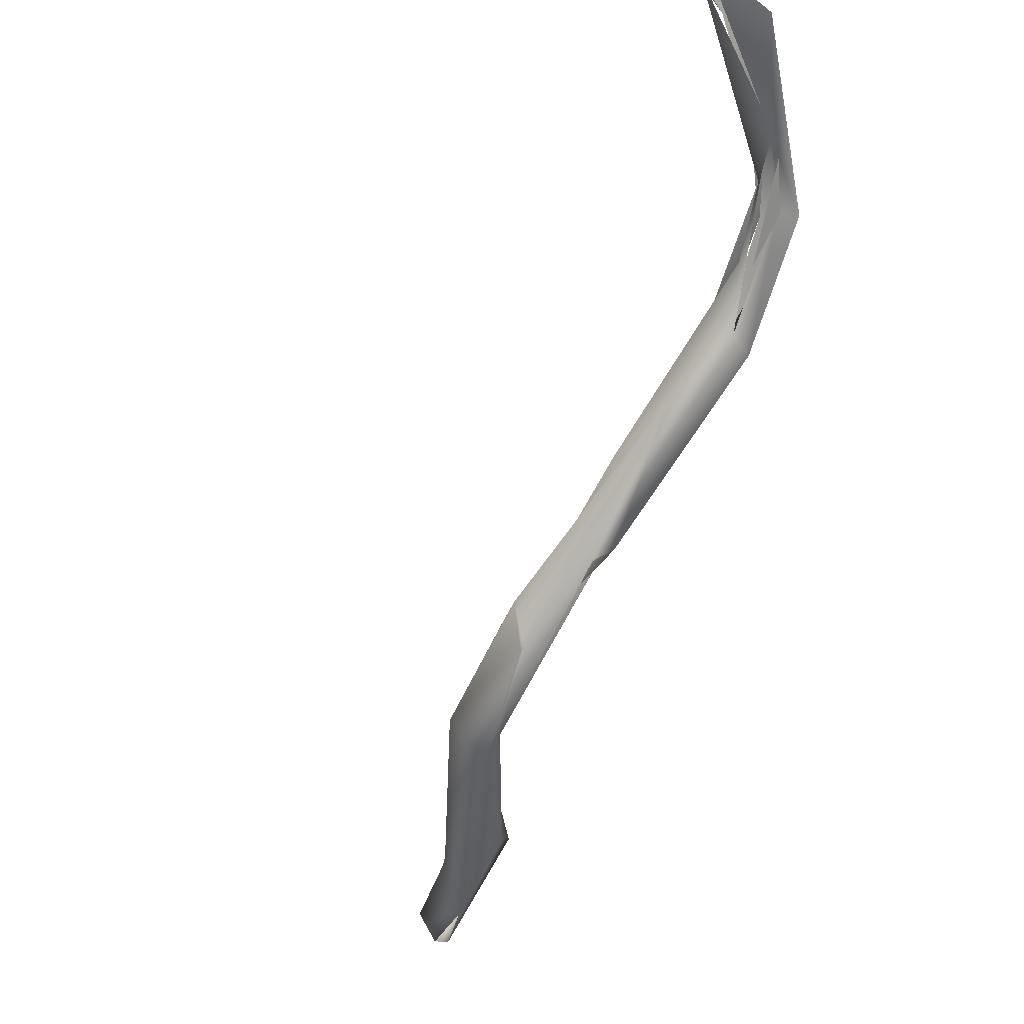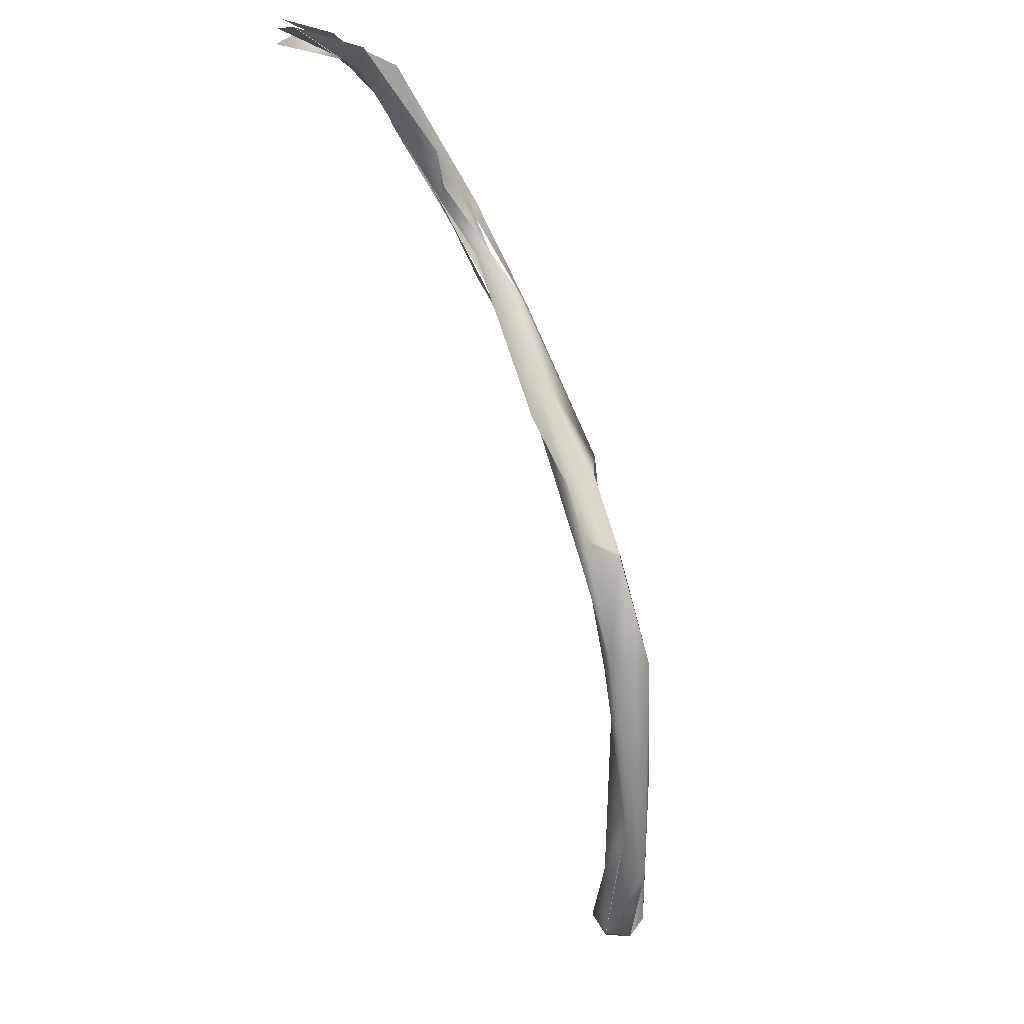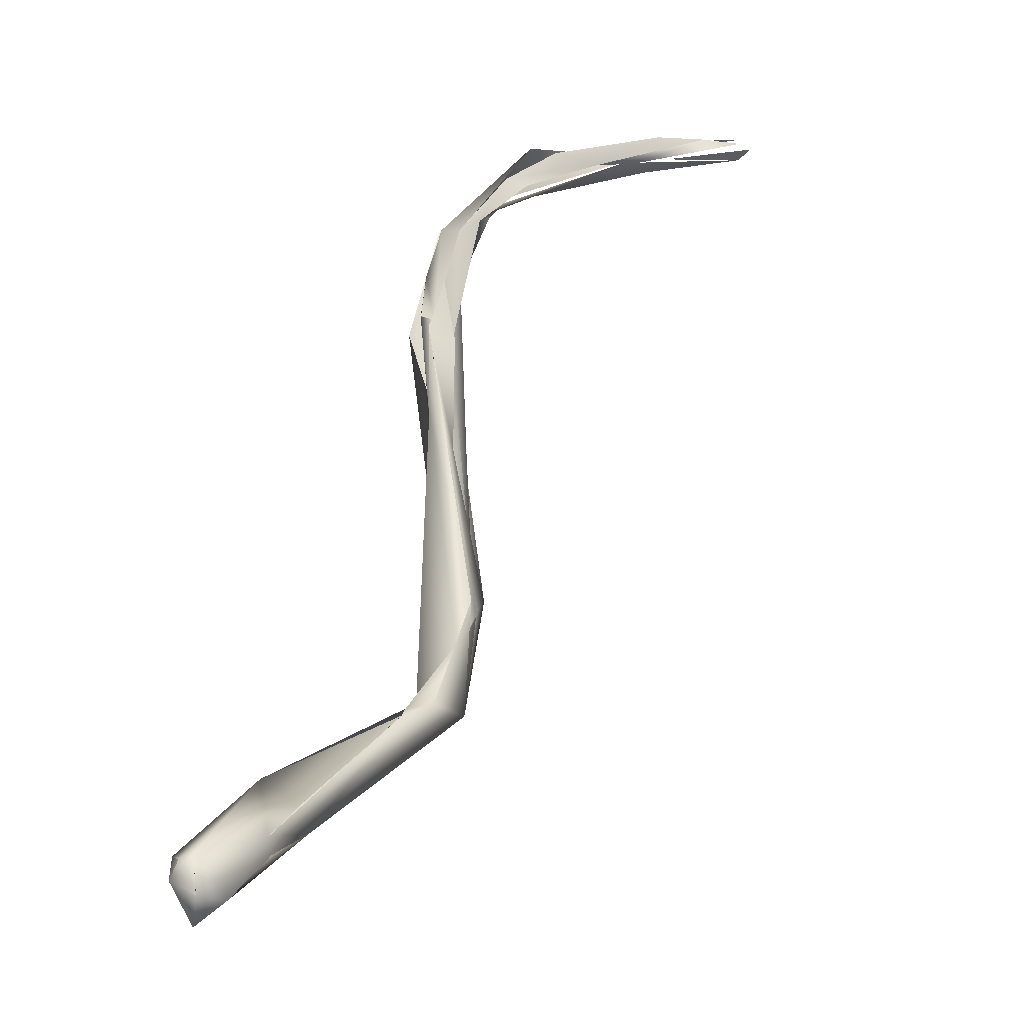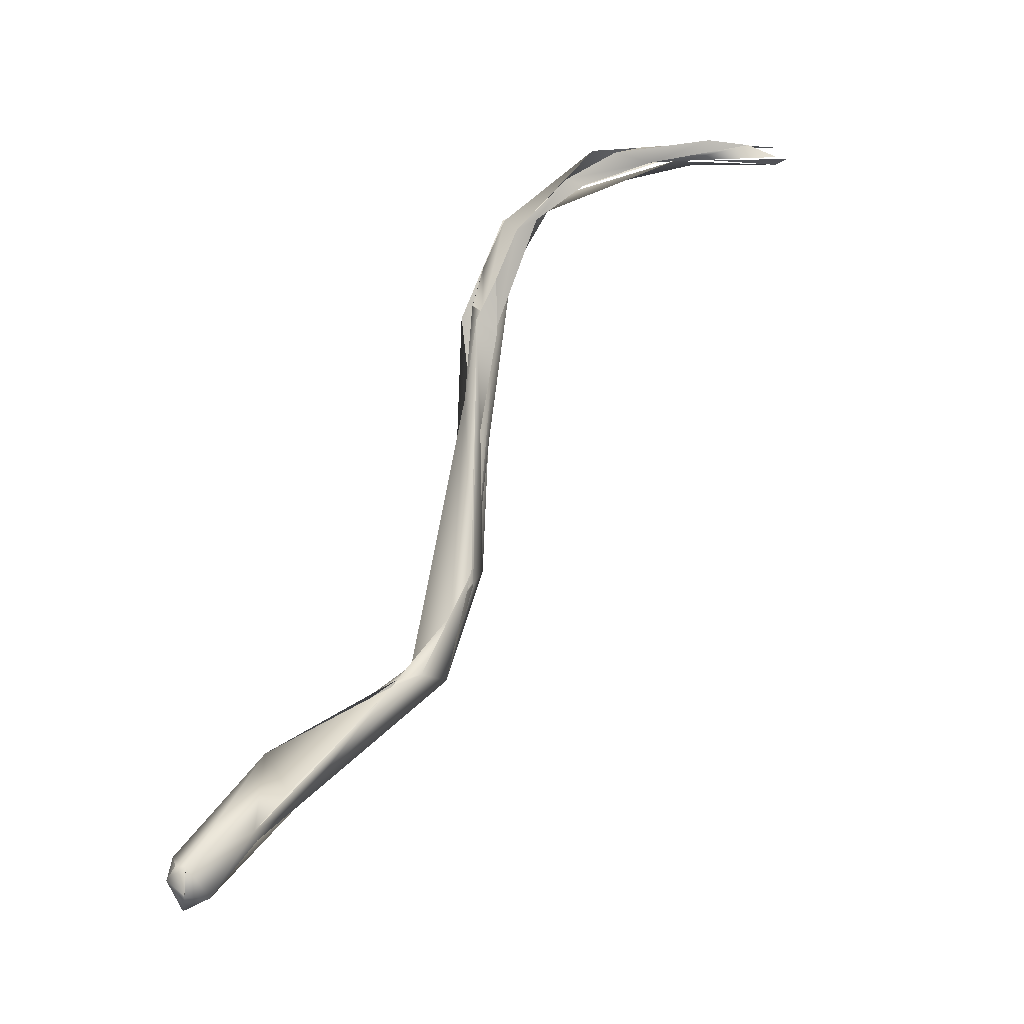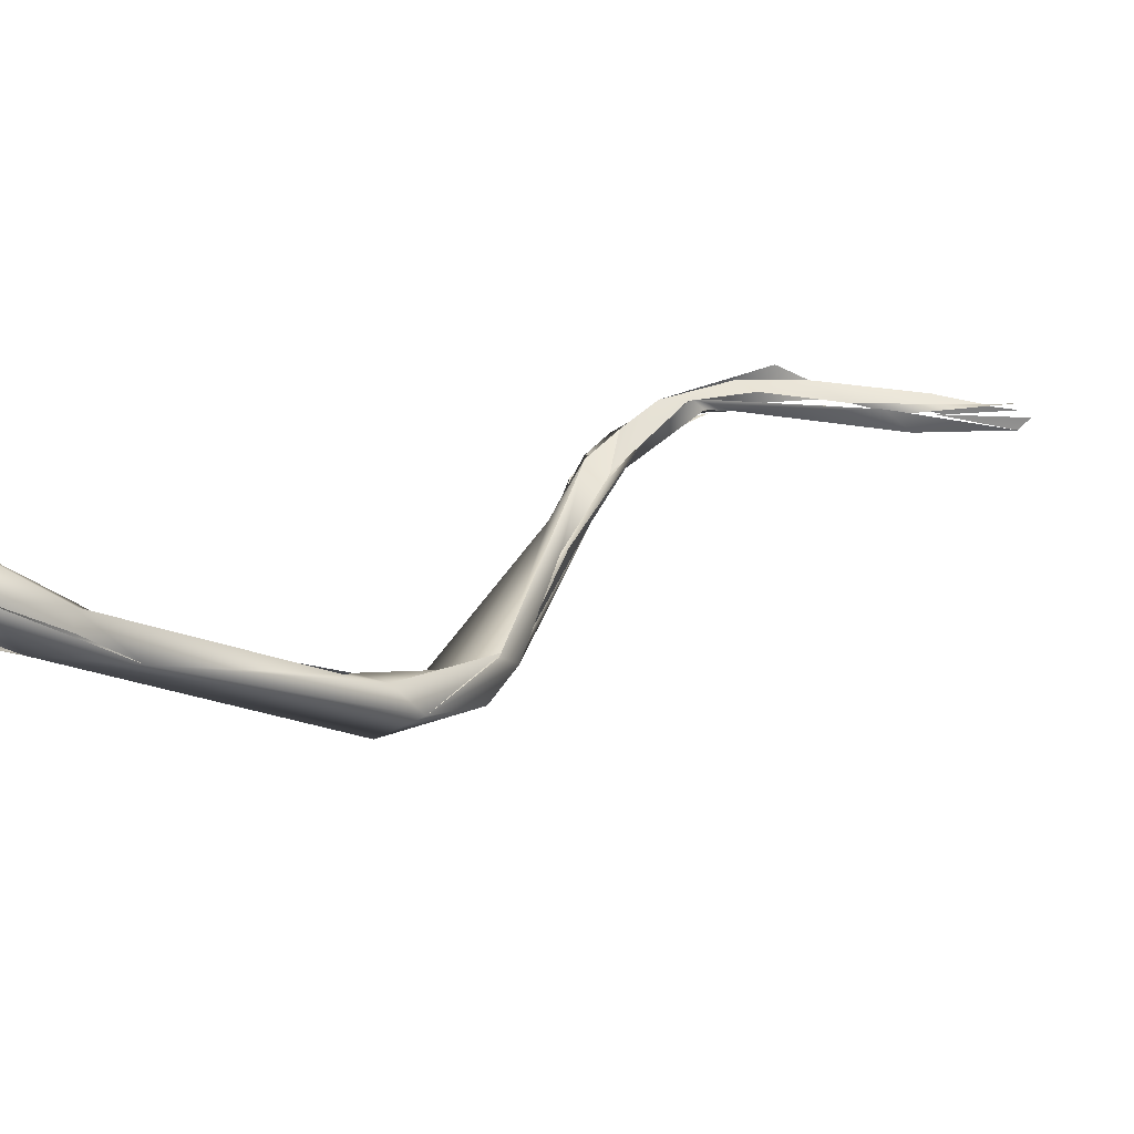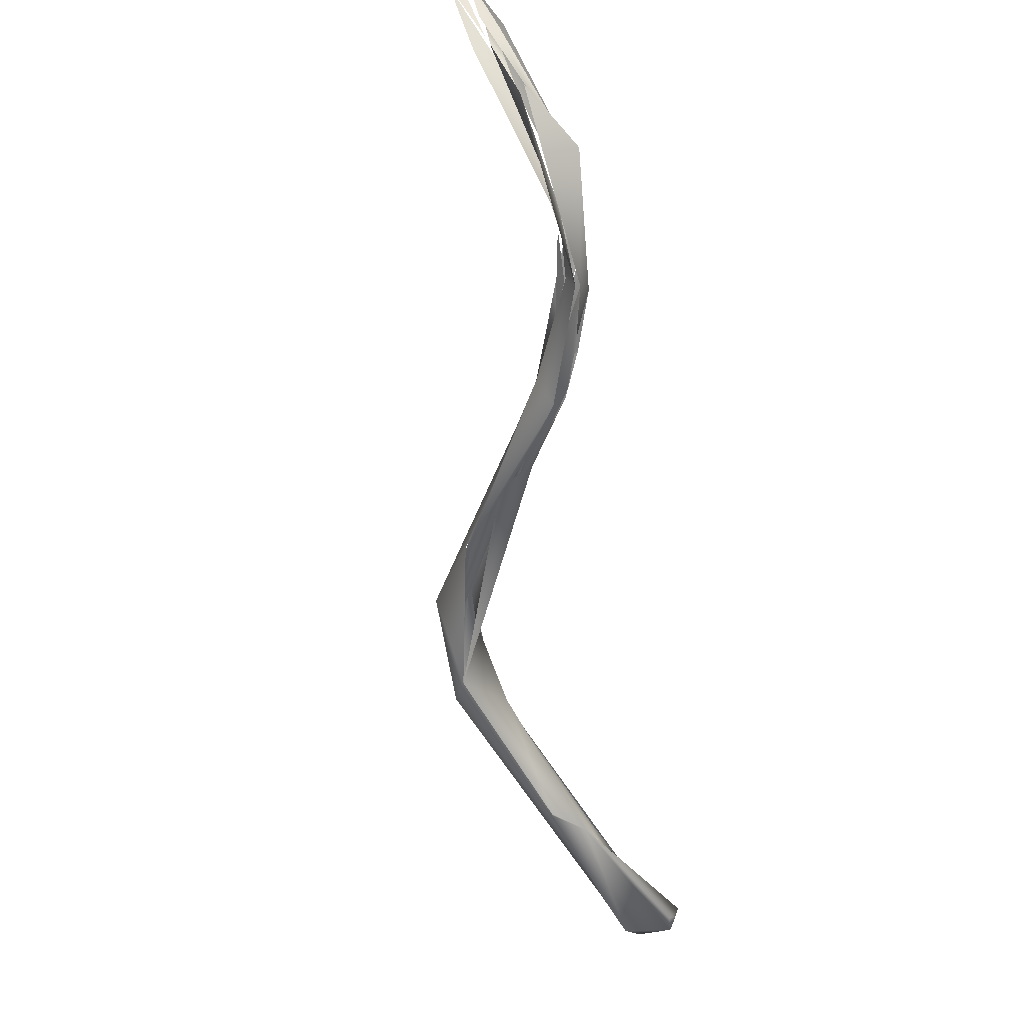
<metadata>
{"format":"obj","ext":"obj","renderer":"f3d","projection":"perspective","resolution":1024,"background":"white","views":[{"elev":-56.1,"azim":139.1,"up":"+Z"},{"elev":-6.3,"azim":126.5,"up":"+Y"},{"elev":40.2,"azim":-9.5,"up":"+Z"},{"elev":-31.6,"azim":-1.4,"up":"+Y"},{"elev":13.3,"azim":14.0,"up":"+Z"},{"elev":54.2,"azim":-108.9,"up":"+Y"}]}
</metadata>
<code>
o FJ1700.obj_grp1.589
v -0.1046 -0.2484 6.996
v -0.1057 -0.2488 7
v -0.1043 -0.2501 7
v -0.1046 -0.2502 6.998
v -0.1043 -0.25 7
v -0.1054 -0.2468 7
v -0.1051 -0.2479 7.001
v -0.09955 -0.2349 6.994
v -0.1041 -0.2482 7.002
v -0.1051 -0.2479 7.001
v -0.1023 -0.2442 6.994
v -0.1025 -0.2497 6.999
v -0.09961 -0.2434 6.997
v -0.09732 -0.2391 6.995
v -0.09774 -0.2336 6.991
v -0.09949 -0.2435 6.996
v -0.08823 -0.2243 6.985
v -0.0969 -0.2396 6.993
v -0.08934 -0.2264 6.989
v -0.09762 -0.2335 6.991
v -0.08902 -0.2258 6.989
v -0.08475 -0.2243 6.986
v -0.08793 -0.2224 6.986
v -0.08692 -0.2249 6.989
v -0.08445 -0.2186 6.988
v -0.08163 -0.2135 6.987
v -0.08352 -0.215 6.985
v -0.08346 -0.2147 6.985
v -0.08266 -0.2142 6.988
v -0.08345 -0.1988 6.993
v -0.08248 -0.2155 6.988
v -0.08362 -0.2074 6.987
v -0.08103 -0.196 6.993
v -0.08323 -0.201 6.991
v -0.08434 -0.2163 6.987
v -0.08426 -0.2058 6.988
v -0.08272 -0.2002 6.992
v -0.082 -0.2012 6.992
v -0.08222 -0.212 6.987
v -0.08346 -0.1992 6.992
v -0.08114 -0.2022 6.992
v -0.08387 -0.1909 6.995
v -0.08288 -0.1906 6.997
v -0.08248 -0.1921 6.997
v -0.08248 -0.1921 6.997
v -0.08156 -0.1901 6.994
v -0.0792 -0.1867 6.997
v -0.08053 -0.1927 6.996
v -0.08192 -0.1913 6.997
v -0.08284 -0.1905 6.997
v -0.08071 -0.1887 6.998
v -0.08188 -0.1868 6.998
v -0.08067 -0.1925 6.996
v -0.08071 -0.1887 6.998
v -0.07884 -0.184 7
v -0.07863 -0.1823 6.998
v -0.07996 -0.182 6.999
v -0.07884 -0.184 7
v -0.08012 -0.1816 6.998
v -0.07696 -0.1825 6.999
v -0.07677 -0.182 7
v -0.07978 -0.186 6.997
v -0.07883 -0.1822 6.998
v -0.07414 -0.1784 7
v -0.07167 -0.1756 7.001
v -0.07454 -0.1785 6.999
v -0.07598 -0.181 6.999
v -0.07656 -0.183 6.997
v -0.07429 -0.1782 6.998
v -0.07599 -0.1794 6.998
v -0.07245 -0.1784 7
v -0.06803 -0.1719 6.998
v -0.06657 -0.1725 6.998
v -0.06353 -0.1736 6.998
v -0.06152 -0.1724 6.996
v -0.06189 -0.1719 6.997
v -0.06945 -0.1746 7
v -0.06021 -0.1718 6.998
v -0.06663 -0.1725 6.999
v -0.06945 -0.1746 7
v -0.06587 -0.1743 6.998
v -0.06265 -0.1732 6.997
v -0.06023 -0.1719 6.999
v -0.06509 -0.1729 6.998
v -0.06077 -0.172 6.998
v -0.05912 -0.1715 6.997
v -0.0635 -0.1728 6.998
v -0.0563 -0.1718 6.998
v -0.0563 -0.1718 6.998
v -0.05347 -0.1718 6.998
v -0.05348 -0.1728 6.997
v -0.0525 -0.1729 6.998
v -0.05974 -0.1732 6.998
v -0.05348 -0.1728 6.997
v -0.05371 -0.1737 6.999
v -0.05291 -0.1728 6.997
v -0.05472 -0.172 6.996
v -0.05353 -0.1722 6.997
v -0.061 -0.1718 6.997
v -0.05358 -0.1729 6.998
v -0.0534 -0.173 6.998
v -0.05256 -0.1728 6.998
v -0.05338 -0.1724 6.997
v -0.05256 -0.1728 6.998
v -0.05341 -0.1716 6.997
v -0.05256 -0.1728 6.998
v -0.05256 -0.1728 6.998
v -0.05344 -0.1717 6.998
f 4 2 1
f 2 3 5
f 2 7 6
f 2 8 1
f 9 8 6
f 6 8 2
f 4 3 2
f 5 9 2
f 2 9 10
f 9 6 10
f 12 3 4
f 3 12 9
f 12 13 9
f 9 13 8
f 8 13 14
f 11 1 15
f 8 15 1
f 12 16 13
f 12 4 11
f 15 17 11
f 19 13 18
f 11 18 12
f 16 18 13
f 19 8 14
f 20 15 8
f 8 21 20
f 17 22 11
f 11 22 18
f 17 15 23
f 23 20 21
f 24 18 22
f 18 24 19
f 24 21 19
f 26 22 27
f 27 22 17
f 26 27 28
f 24 25 21
f 21 25 23
f 22 29 24
f 30 23 25
f 25 29 30
f 26 31 22
f 17 23 28
f 23 32 28
f 33 28 32
f 33 26 28
f 23 30 34
f 35 37 36
f 31 26 38
f 34 30 40
f 33 32 36
f 41 39 33
f 42 36 37
f 30 29 44
f 38 45 31
f 33 36 46
f 41 33 47
f 38 48 45
f 40 30 43
f 43 30 49
f 43 49 50
f 51 45 48
f 57 40 43
f 36 42 46
f 57 43 52
f 50 49 52
f 56 46 42
f 57 49 55
f 52 49 57
f 54 53 58
f 46 47 33
f 59 56 42
f 58 53 60
f 61 47 46
f 60 64 58
f 65 57 55
f 59 66 56
f 67 61 46
f 70 62 63
f 71 64 60
f 59 72 66
f 73 57 65
f 67 69 61
f 61 69 74
f 64 71 81
f 74 69 75
f 76 66 72
f 81 77 64
f 78 79 80
f 81 83 77
f 86 79 78
f 82 88 81
f 89 83 81
f 90 86 78
f 91 74 75
f 92 93 94
f 82 95 88
l 103 104
l 98 99
l 84 85
l 101 102
l 87 100
l 105 106
l 68 69
l 107 108
l 96 97

</code>
